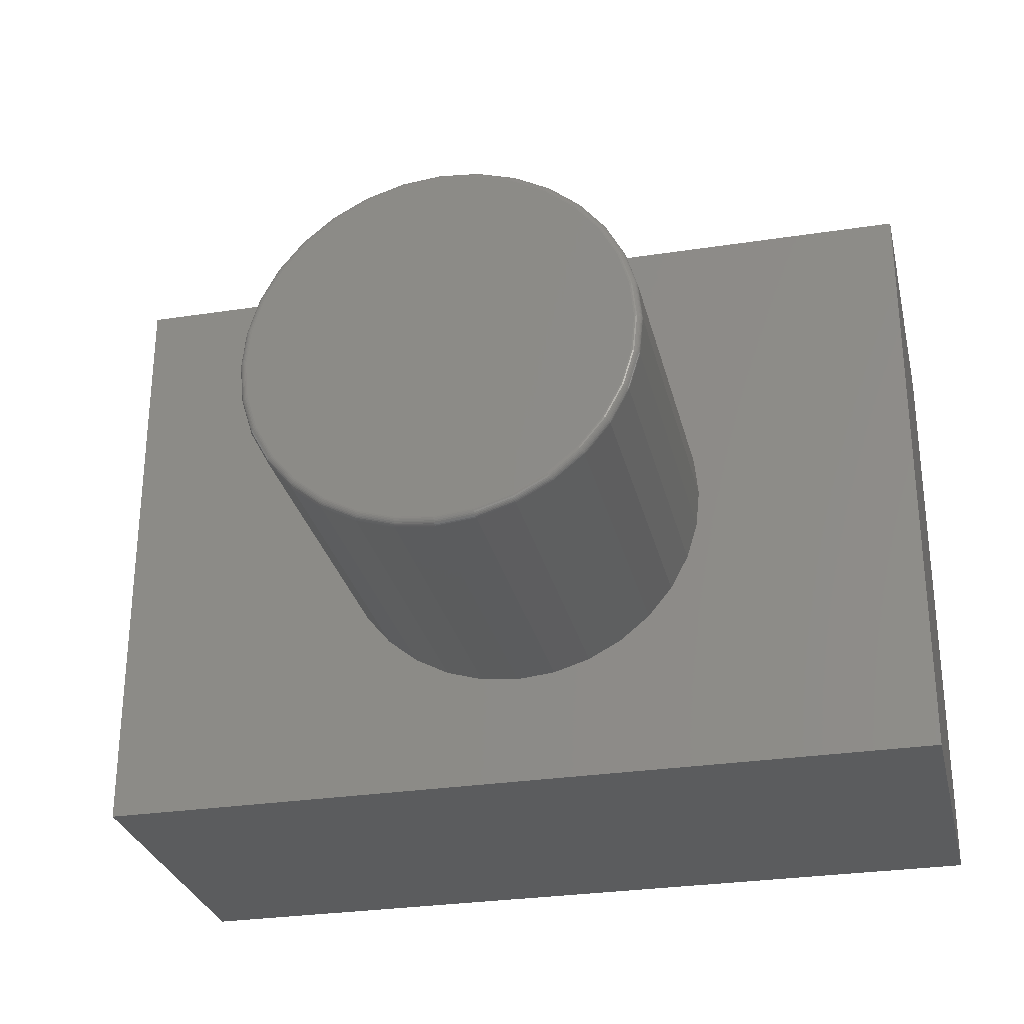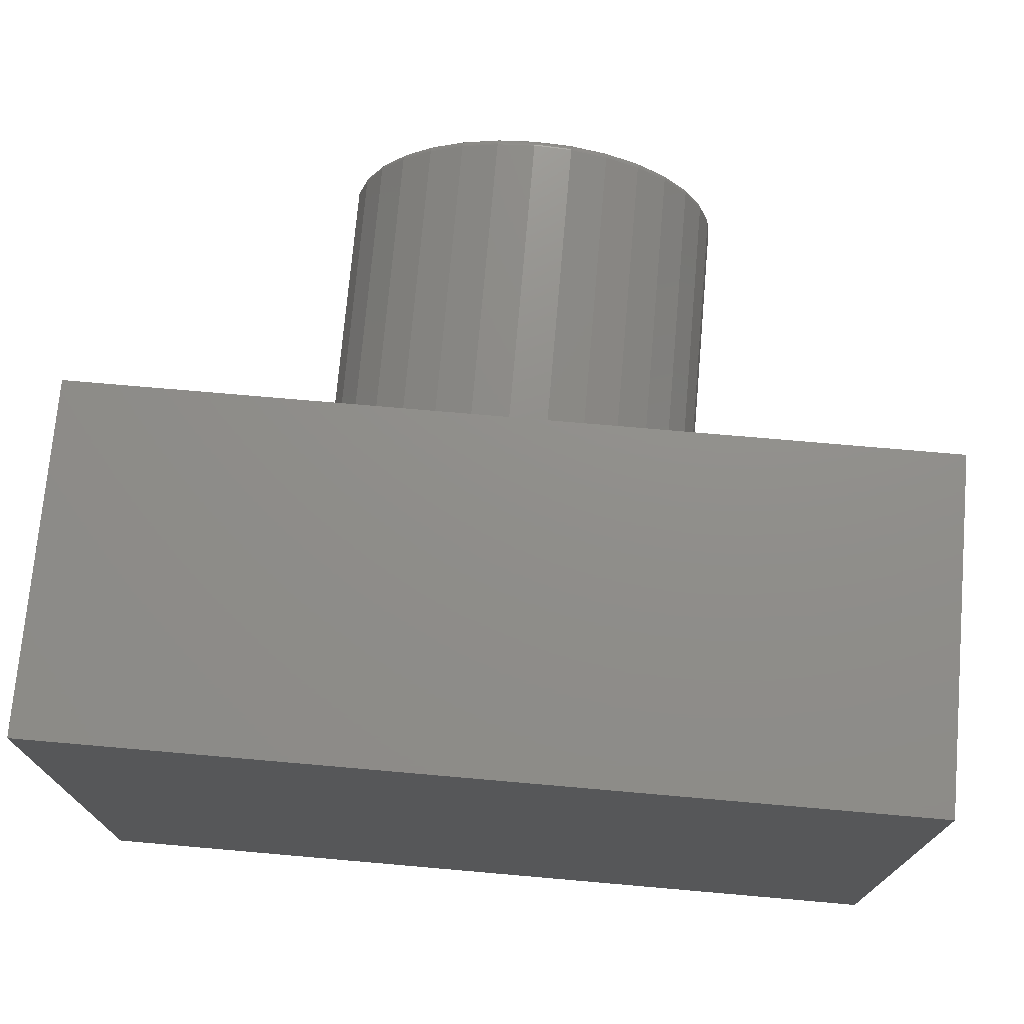
<metadata>
{"format":"stl","ext":"stl","renderer":"f3d","projection":"perspective","resolution":1024,"background":"white","views":[{"elev":-28.9,"azim":12.9,"up":"+Z"},{"elev":73.3,"azim":-175.0,"up":"+Z"}]}
</metadata>
<code>
# stl→obj: 328 verts, 652 faces
v -0.03715 -0.75 0.2012
v 0.04291 -0.75 0.2012
v 0.002878 -0.75 0.2052
v -0.07564 -0.75 0.1896
v 0.0814 -0.75 0.1896
v 0.0814 -0.75 -0.1896
v -0.03715 -0.75 -0.2012
v 0.04291 -0.75 -0.2012
v 0.002878 -0.75 -0.2052
v 0.1169 -0.75 0.1706
v -0.1111 -0.75 0.1706
v 0.148 -0.75 0.1451
v -0.1422 -0.75 0.1451
v 0.1735 -0.75 0.114
v -0.1677 -0.75 0.114
v 0.1924 -0.75 0.07852
v -0.1867 -0.75 0.07852
v 0.2041 -0.75 0.04003
v -0.1984 -0.75 0.04003
v 0.2081 -0.75 -2.719e-16
v -0.2023 -0.75 -3.536e-16
v 0.2041 -0.75 -0.04003
v -0.1984 -0.75 -0.04003
v 0.1924 -0.75 -0.07852
v -0.1867 -0.75 -0.07852
v 0.1735 -0.75 -0.114
v -0.1677 -0.75 -0.114
v 0.148 -0.75 -0.1451
v -0.1422 -0.75 -0.1451
v 0.1169 -0.75 -0.1706
v -0.1111 -0.75 -0.1706
v -0.07564 -0.75 -0.1896
v 0.2159 -0.375 -8.213e-17
v 0.2159 -0.7422 -5.126e-16
v 0.2118 -0.375 -0.04155
v 0.2118 -0.7422 -0.04155
v 0.1997 -0.375 -0.08151
v 0.1997 -0.7422 -0.08151
v 0.18 -0.375 -0.1183
v 0.18 -0.7422 -0.1183
v 0.1535 -0.375 -0.1506
v 0.1535 -0.7422 -0.1506
v 0.1212 -0.375 -0.1771
v 0.1212 -0.7422 -0.1771
v 0.08439 -0.375 -0.1968
v 0.08439 -0.7422 -0.1968
v 0.04443 -0.375 -0.2089
v 0.04443 -0.7422 -0.2089
v 0.002878 -0.375 -0.213
v 0.002878 -0.7422 -0.213
v -0.03867 -0.375 -0.2089
v -0.03867 -0.7422 -0.2089
v -0.07863 -0.375 -0.1968
v -0.07863 -0.7422 -0.1968
v -0.1155 -0.375 -0.1771
v -0.1155 -0.7422 -0.1771
v -0.1477 -0.375 -0.1506
v -0.1477 -0.7422 -0.1506
v -0.1742 -0.375 -0.1183
v -0.1742 -0.7422 -0.1183
v -0.1939 -0.375 -0.08151
v -0.1939 -0.7422 -0.08151
v -0.206 -0.375 -0.04155
v -0.206 -0.7422 -0.04155
v -0.2101 -0.375 7.437e-17
v -0.2101 -0.7422 7.437e-17
v -0.206 -0.375 0.04155
v -0.206 -0.7422 0.04155
v -0.1939 -0.375 0.08151
v -0.1939 -0.7422 0.08151
v -0.1742 -0.375 0.1183
v -0.1742 -0.7422 0.1183
v -0.1477 -0.375 0.1506
v -0.1477 -0.7422 0.1506
v -0.1155 -0.375 0.1771
v -0.1155 -0.7422 0.1771
v -0.07863 -0.375 0.1968
v -0.07863 -0.7422 0.1968
v -0.03867 -0.375 0.2089
v -0.03867 -0.7422 0.2089
v 0.002878 -0.375 0.213
v 0.002878 -0.7422 0.213
v 0.04443 -0.375 0.2089
v 0.04443 -0.7422 0.2089
v 0.08439 -0.375 0.1968
v 0.08439 -0.7422 0.1968
v 0.1212 -0.375 0.1771
v 0.1212 -0.7422 0.1771
v 0.1535 -0.375 0.1506
v 0.1535 -0.7422 0.1506
v 0.18 -0.375 0.1183
v 0.18 -0.7422 0.1183
v 0.1997 -0.375 0.08151
v 0.1997 -0.7422 0.08151
v 0.2118 -0.375 0.04155
v 0.2118 -0.7422 0.04155
v -0.2038 -0.7498 8.327e-17
v -0.1999 -0.7498 0.04033
v -0.2053 -0.7494 8.327e-17
v -0.2013 -0.7494 0.04061
v -0.2066 -0.7487 8.327e-17
v -0.2026 -0.7487 0.04088
v -0.2078 -0.7477 9.714e-17
v -0.2038 -0.7477 0.04111
v -0.2088 -0.7465 8.327e-17
v -0.2047 -0.7465 0.0413
v -0.2095 -0.7452 8.327e-17
v -0.2054 -0.7452 0.04144
v -0.21 -0.7437 8.327e-17
v -0.2059 -0.7437 0.04152
v 0.2056 -0.7498 0.04033
v 0.2096 -0.7498 -5.135e-16
v 0.207 -0.7494 0.04061
v 0.211 -0.7494 -5.135e-16
v 0.2084 -0.7487 0.04088
v 0.2124 -0.7487 -5.135e-16
v 0.2095 -0.7477 0.04111
v 0.2136 -0.7477 -5.412e-16
v 0.2105 -0.7465 0.0413
v 0.2146 -0.7465 -5.274e-16
v 0.2112 -0.7452 0.04144
v 0.2153 -0.7452 -5.274e-16
v 0.2116 -0.7437 0.04152
v 0.2157 -0.7437 -5.274e-16
v 0.1938 -0.7498 0.0791
v 0.1952 -0.7494 0.07966
v 0.1965 -0.7487 0.08018
v 0.1975 -0.7477 0.08063
v 0.1984 -0.7465 0.08101
v 0.1991 -0.7452 0.08128
v 0.1995 -0.7437 0.08145
v 0.1747 -0.7498 0.1148
v 0.176 -0.7494 0.1157
v 0.1771 -0.7487 0.1164
v 0.1781 -0.7477 0.1171
v 0.1789 -0.7465 0.1176
v 0.1795 -0.7452 0.118
v 0.1799 -0.7437 0.1182
v 0.149 -0.7498 0.1462
v 0.1501 -0.7494 0.1472
v 0.151 -0.7487 0.1482
v 0.1519 -0.7477 0.149
v 0.1526 -0.7465 0.1497
v 0.1531 -0.7452 0.1502
v 0.1534 -0.7437 0.1505
v 0.1177 -0.7498 0.1719
v 0.1185 -0.7494 0.1731
v 0.1193 -0.7487 0.1742
v 0.1199 -0.7477 0.1752
v 0.1205 -0.7465 0.176
v 0.1209 -0.7452 0.1766
v 0.1211 -0.7437 0.177
v 0.08198 -0.7498 0.191
v 0.08254 -0.7494 0.1923
v 0.08306 -0.7487 0.1936
v 0.08351 -0.7477 0.1947
v 0.08388 -0.7465 0.1956
v 0.08416 -0.7452 0.1962
v 0.08433 -0.7437 0.1966
v 0.0432 -0.7498 0.2027
v 0.04349 -0.7494 0.2042
v 0.04375 -0.7487 0.2055
v 0.04398 -0.7477 0.2067
v 0.04417 -0.7465 0.2076
v 0.04432 -0.7452 0.2083
v 0.0444 -0.7437 0.2088
v 0.002878 -0.7498 0.2067
v 0.002878 -0.7494 0.2082
v 0.002878 -0.7487 0.2095
v 0.002878 -0.7477 0.2107
v 0.002878 -0.7465 0.2117
v 0.002878 -0.7452 0.2124
v 0.002878 -0.7437 0.2128
v -0.03745 -0.7498 0.2027
v -0.03773 -0.7494 0.2042
v -0.038 -0.7487 0.2055
v -0.03823 -0.7477 0.2067
v -0.03842 -0.7465 0.2076
v -0.03856 -0.7452 0.2083
v -0.03865 -0.7437 0.2088
v -0.07622 -0.7498 0.191
v -0.07679 -0.7494 0.1923
v -0.0773 -0.7487 0.1936
v -0.07776 -0.7477 0.1947
v -0.07813 -0.7465 0.1956
v -0.0784 -0.7452 0.1962
v -0.07857 -0.7437 0.1966
v -0.112 -0.7498 0.1719
v -0.1128 -0.7494 0.1731
v -0.1135 -0.7487 0.1742
v -0.1142 -0.7477 0.1752
v -0.1147 -0.7465 0.176
v -0.1151 -0.7452 0.1766
v -0.1154 -0.7437 0.177
v -0.1433 -0.7498 0.1462
v -0.1443 -0.7494 0.1472
v -0.1453 -0.7487 0.1482
v -0.1461 -0.7477 0.149
v -0.1468 -0.7465 0.1497
v -0.1473 -0.7452 0.1502
v -0.1476 -0.7437 0.1505
v -0.169 -0.7498 0.1148
v -0.1702 -0.7494 0.1157
v -0.1713 -0.7487 0.1164
v -0.1723 -0.7477 0.1171
v -0.1731 -0.7465 0.1176
v -0.1737 -0.7452 0.118
v -0.1741 -0.7437 0.1182
v -0.1881 -0.7498 0.0791
v -0.1894 -0.7494 0.07966
v -0.1907 -0.7487 0.08018
v -0.1918 -0.7477 0.08063
v -0.1927 -0.7465 0.08101
v -0.1934 -0.7452 0.08128
v -0.1938 -0.7437 0.08145
v 0.2056 -0.7498 -0.04033
v 0.207 -0.7494 -0.04061
v 0.2084 -0.7487 -0.04088
v 0.2095 -0.7477 -0.04111
v 0.2105 -0.7465 -0.0413
v 0.2112 -0.7452 -0.04144
v 0.2116 -0.7437 -0.04152
v -0.1999 -0.7498 -0.04033
v -0.2013 -0.7494 -0.04061
v -0.2026 -0.7487 -0.04088
v -0.2038 -0.7477 -0.04111
v -0.2047 -0.7465 -0.0413
v -0.2054 -0.7452 -0.04144
v -0.2059 -0.7437 -0.04152
v -0.1881 -0.7498 -0.0791
v -0.1894 -0.7494 -0.07966
v -0.1907 -0.7487 -0.08018
v -0.1918 -0.7477 -0.08063
v -0.1927 -0.7465 -0.08101
v -0.1934 -0.7452 -0.08128
v -0.1938 -0.7437 -0.08145
v -0.169 -0.7498 -0.1148
v -0.1702 -0.7494 -0.1157
v -0.1713 -0.7487 -0.1164
v -0.1723 -0.7477 -0.1171
v -0.1731 -0.7465 -0.1176
v -0.1737 -0.7452 -0.118
v -0.1741 -0.7437 -0.1182
v -0.1433 -0.7498 -0.1462
v -0.1443 -0.7494 -0.1472
v -0.1453 -0.7487 -0.1482
v -0.1461 -0.7477 -0.149
v -0.1468 -0.7465 -0.1497
v -0.1473 -0.7452 -0.1502
v -0.1476 -0.7437 -0.1505
v -0.112 -0.7498 -0.1719
v -0.1128 -0.7494 -0.1731
v -0.1135 -0.7487 -0.1742
v -0.1142 -0.7477 -0.1752
v -0.1147 -0.7465 -0.176
v -0.1151 -0.7452 -0.1766
v -0.1154 -0.7437 -0.177
v -0.07622 -0.7498 -0.191
v -0.07679 -0.7494 -0.1923
v -0.0773 -0.7487 -0.1936
v -0.07776 -0.7477 -0.1947
v -0.07813 -0.7465 -0.1956
v -0.0784 -0.7452 -0.1962
v -0.07857 -0.7437 -0.1966
v -0.03745 -0.7498 -0.2027
v -0.03773 -0.7494 -0.2042
v -0.038 -0.7487 -0.2055
v -0.03823 -0.7477 -0.2067
v -0.03842 -0.7465 -0.2076
v -0.03856 -0.7452 -0.2083
v -0.03865 -0.7437 -0.2088
v 0.002878 -0.7498 -0.2067
v 0.002878 -0.7494 -0.2082
v 0.002878 -0.7487 -0.2095
v 0.002878 -0.7477 -0.2107
v 0.002878 -0.7465 -0.2117
v 0.002878 -0.7452 -0.2124
v 0.002878 -0.7437 -0.2128
v 0.0432 -0.7498 -0.2027
v 0.04349 -0.7494 -0.2042
v 0.04375 -0.7487 -0.2055
v 0.04398 -0.7477 -0.2067
v 0.04417 -0.7465 -0.2076
v 0.04432 -0.7452 -0.2083
v 0.0444 -0.7437 -0.2088
v 0.08198 -0.7498 -0.191
v 0.08254 -0.7494 -0.1923
v 0.08306 -0.7487 -0.1936
v 0.08351 -0.7477 -0.1947
v 0.08388 -0.7465 -0.1956
v 0.08416 -0.7452 -0.1962
v 0.08433 -0.7437 -0.1966
v 0.1177 -0.7498 -0.1719
v 0.1185 -0.7494 -0.1731
v 0.1193 -0.7487 -0.1742
v 0.1199 -0.7477 -0.1752
v 0.1205 -0.7465 -0.176
v 0.1209 -0.7452 -0.1766
v 0.1211 -0.7437 -0.177
v 0.149 -0.7498 -0.1462
v 0.1501 -0.7494 -0.1472
v 0.151 -0.7487 -0.1482
v 0.1519 -0.7477 -0.149
v 0.1526 -0.7465 -0.1497
v 0.1531 -0.7452 -0.1502
v 0.1534 -0.7437 -0.1505
v 0.1747 -0.7498 -0.1148
v 0.176 -0.7494 -0.1157
v 0.1771 -0.7487 -0.1164
v 0.1781 -0.7477 -0.1171
v 0.1789 -0.7465 -0.1176
v 0.1795 -0.7452 -0.118
v 0.1799 -0.7437 -0.1182
v 0.1938 -0.7498 -0.0791
v 0.1952 -0.7494 -0.07966
v 0.1965 -0.7487 -0.08018
v 0.1975 -0.7477 -0.08063
v 0.1984 -0.7465 -0.08101
v 0.1991 -0.7452 -0.08128
v 0.1995 -0.7437 -0.08145
v -0.4688 -0.375 0.3393
v -0.4688 -0.375 -0.3359
v 0.4609 -0.375 0.3393
v 0.4609 -0.375 -0.3359
v -0.4688 0 -0.3359
v -0.4688 3.748e-17 0.3393
v 0.4609 5.161e-17 -0.3359
v 0.4609 8.909e-17 0.3393
f 1 2 3
f 2 1 4
f 2 4 5
f 6 7 8
f 8 7 9
f 5 4 10
f 10 4 11
f 10 11 12
f 12 11 13
f 12 13 14
f 14 13 15
f 14 15 16
f 16 15 17
f 16 17 18
f 18 17 19
f 18 19 20
f 20 19 21
f 20 21 22
f 22 21 23
f 22 23 24
f 24 23 25
f 24 25 26
f 26 25 27
f 26 27 28
f 28 27 29
f 28 29 30
f 30 29 31
f 30 31 6
f 6 31 32
f 6 32 7
f 33 34 35
f 35 34 36
f 35 36 37
f 37 36 38
f 37 38 39
f 39 38 40
f 39 40 41
f 41 40 42
f 41 42 43
f 43 42 44
f 43 44 45
f 45 44 46
f 45 46 47
f 47 46 48
f 47 48 49
f 49 48 50
f 49 50 51
f 51 50 52
f 51 52 53
f 53 52 54
f 53 54 55
f 55 54 56
f 55 56 57
f 57 56 58
f 57 58 59
f 59 58 60
f 59 60 61
f 61 60 62
f 61 62 63
f 63 62 64
f 63 64 65
f 65 64 66
f 65 66 67
f 67 66 68
f 67 68 69
f 69 68 70
f 69 70 71
f 71 70 72
f 71 72 73
f 73 72 74
f 73 74 75
f 75 74 76
f 75 76 77
f 77 76 78
f 77 78 79
f 79 78 80
f 79 80 81
f 81 80 82
f 81 82 83
f 83 82 84
f 83 84 85
f 85 84 86
f 85 86 87
f 87 86 88
f 87 88 89
f 89 88 90
f 89 90 91
f 91 90 92
f 91 92 93
f 93 92 94
f 93 94 95
f 95 94 96
f 95 96 33
f 33 96 34
f 21 19 97
f 97 19 98
f 97 98 99
f 99 98 100
f 99 100 101
f 101 100 102
f 101 102 103
f 103 102 104
f 103 104 105
f 105 104 106
f 105 106 107
f 107 106 108
f 107 108 109
f 109 108 110
f 109 110 66
f 66 110 68
f 18 20 111
f 111 20 112
f 111 112 113
f 113 112 114
f 113 114 115
f 115 114 116
f 115 116 117
f 117 116 118
f 117 118 119
f 119 118 120
f 119 120 121
f 121 120 122
f 121 122 123
f 123 122 124
f 123 124 96
f 96 124 34
f 16 18 125
f 125 18 111
f 125 111 126
f 126 111 113
f 126 113 127
f 127 113 115
f 127 115 128
f 128 115 117
f 128 117 129
f 129 117 119
f 129 119 130
f 130 119 121
f 130 121 131
f 131 121 123
f 131 123 94
f 94 123 96
f 14 16 132
f 132 16 125
f 132 125 133
f 133 125 126
f 133 126 134
f 134 126 127
f 134 127 135
f 135 127 128
f 135 128 136
f 136 128 129
f 136 129 137
f 137 129 130
f 137 130 138
f 138 130 131
f 138 131 92
f 92 131 94
f 12 14 139
f 139 14 132
f 139 132 140
f 140 132 133
f 140 133 141
f 141 133 134
f 141 134 142
f 142 134 135
f 142 135 143
f 143 135 136
f 143 136 144
f 144 136 137
f 144 137 145
f 145 137 138
f 145 138 90
f 90 138 92
f 10 12 146
f 146 12 139
f 146 139 147
f 147 139 140
f 147 140 148
f 148 140 141
f 148 141 149
f 149 141 142
f 149 142 150
f 150 142 143
f 150 143 151
f 151 143 144
f 151 144 152
f 152 144 145
f 152 145 88
f 88 145 90
f 5 10 153
f 153 10 146
f 153 146 154
f 154 146 147
f 154 147 155
f 155 147 148
f 155 148 156
f 156 148 149
f 156 149 157
f 157 149 150
f 157 150 158
f 158 150 151
f 158 151 159
f 159 151 152
f 159 152 86
f 86 152 88
f 2 5 160
f 160 5 153
f 160 153 161
f 161 153 154
f 161 154 162
f 162 154 155
f 162 155 163
f 163 155 156
f 163 156 164
f 164 156 157
f 164 157 165
f 165 157 158
f 165 158 166
f 166 158 159
f 166 159 84
f 84 159 86
f 3 2 167
f 167 2 160
f 167 160 168
f 168 160 161
f 168 161 169
f 169 161 162
f 169 162 170
f 170 162 163
f 170 163 171
f 171 163 164
f 171 164 172
f 172 164 165
f 172 165 173
f 173 165 166
f 173 166 82
f 82 166 84
f 1 3 174
f 174 3 167
f 174 167 175
f 175 167 168
f 175 168 176
f 176 168 169
f 176 169 177
f 177 169 170
f 177 170 178
f 178 170 171
f 178 171 179
f 179 171 172
f 179 172 180
f 180 172 173
f 180 173 80
f 80 173 82
f 4 1 181
f 181 1 174
f 181 174 182
f 182 174 175
f 182 175 183
f 183 175 176
f 183 176 184
f 184 176 177
f 184 177 185
f 185 177 178
f 185 178 186
f 186 178 179
f 186 179 187
f 187 179 180
f 187 180 78
f 78 180 80
f 11 4 188
f 188 4 181
f 188 181 189
f 189 181 182
f 189 182 190
f 190 182 183
f 190 183 191
f 191 183 184
f 191 184 192
f 192 184 185
f 192 185 193
f 193 185 186
f 193 186 194
f 194 186 187
f 194 187 76
f 76 187 78
f 13 11 195
f 195 11 188
f 195 188 196
f 196 188 189
f 196 189 197
f 197 189 190
f 197 190 198
f 198 190 191
f 198 191 199
f 199 191 192
f 199 192 200
f 200 192 193
f 200 193 201
f 201 193 194
f 201 194 74
f 74 194 76
f 15 13 202
f 202 13 195
f 202 195 203
f 203 195 196
f 203 196 204
f 204 196 197
f 204 197 205
f 205 197 198
f 205 198 206
f 206 198 199
f 206 199 207
f 207 199 200
f 207 200 208
f 208 200 201
f 208 201 72
f 72 201 74
f 17 15 209
f 209 15 202
f 209 202 210
f 210 202 203
f 210 203 211
f 211 203 204
f 211 204 212
f 212 204 205
f 212 205 213
f 213 205 206
f 213 206 214
f 214 206 207
f 214 207 215
f 215 207 208
f 215 208 70
f 70 208 72
f 19 17 98
f 98 17 209
f 98 209 100
f 100 209 210
f 100 210 102
f 102 210 211
f 102 211 104
f 104 211 212
f 104 212 106
f 106 212 213
f 106 213 108
f 108 213 214
f 108 214 110
f 110 214 215
f 110 215 68
f 68 215 70
f 20 22 112
f 112 22 216
f 112 216 114
f 114 216 217
f 114 217 116
f 116 217 218
f 116 218 118
f 118 218 219
f 118 219 120
f 120 219 220
f 120 220 122
f 122 220 221
f 122 221 124
f 124 221 222
f 124 222 34
f 34 222 36
f 23 21 223
f 223 21 97
f 223 97 224
f 224 97 99
f 224 99 225
f 225 99 101
f 225 101 226
f 226 101 103
f 226 103 227
f 227 103 105
f 227 105 228
f 228 105 107
f 228 107 229
f 229 107 109
f 229 109 64
f 64 109 66
f 25 23 230
f 230 23 223
f 230 223 231
f 231 223 224
f 231 224 232
f 232 224 225
f 232 225 233
f 233 225 226
f 233 226 234
f 234 226 227
f 234 227 235
f 235 227 228
f 235 228 236
f 236 228 229
f 236 229 62
f 62 229 64
f 27 25 237
f 237 25 230
f 237 230 238
f 238 230 231
f 238 231 239
f 239 231 232
f 239 232 240
f 240 232 233
f 240 233 241
f 241 233 234
f 241 234 242
f 242 234 235
f 242 235 243
f 243 235 236
f 243 236 60
f 60 236 62
f 29 27 244
f 244 27 237
f 244 237 245
f 245 237 238
f 245 238 246
f 246 238 239
f 246 239 247
f 247 239 240
f 247 240 248
f 248 240 241
f 248 241 249
f 249 241 242
f 249 242 250
f 250 242 243
f 250 243 58
f 58 243 60
f 31 29 251
f 251 29 244
f 251 244 252
f 252 244 245
f 252 245 253
f 253 245 246
f 253 246 254
f 254 246 247
f 254 247 255
f 255 247 248
f 255 248 256
f 256 248 249
f 256 249 257
f 257 249 250
f 257 250 56
f 56 250 58
f 32 31 258
f 258 31 251
f 258 251 259
f 259 251 252
f 259 252 260
f 260 252 253
f 260 253 261
f 261 253 254
f 261 254 262
f 262 254 255
f 262 255 263
f 263 255 256
f 263 256 264
f 264 256 257
f 264 257 54
f 54 257 56
f 7 32 265
f 265 32 258
f 265 258 266
f 266 258 259
f 266 259 267
f 267 259 260
f 267 260 268
f 268 260 261
f 268 261 269
f 269 261 262
f 269 262 270
f 270 262 263
f 270 263 271
f 271 263 264
f 271 264 52
f 52 264 54
f 9 7 272
f 272 7 265
f 272 265 273
f 273 265 266
f 273 266 274
f 274 266 267
f 274 267 275
f 275 267 268
f 275 268 276
f 276 268 269
f 276 269 277
f 277 269 270
f 277 270 278
f 278 270 271
f 278 271 50
f 50 271 52
f 8 9 279
f 279 9 272
f 279 272 280
f 280 272 273
f 280 273 281
f 281 273 274
f 281 274 282
f 282 274 275
f 282 275 283
f 283 275 276
f 283 276 284
f 284 276 277
f 284 277 285
f 285 277 278
f 285 278 48
f 48 278 50
f 6 8 286
f 286 8 279
f 286 279 287
f 287 279 280
f 287 280 288
f 288 280 281
f 288 281 289
f 289 281 282
f 289 282 290
f 290 282 283
f 290 283 291
f 291 283 284
f 291 284 292
f 292 284 285
f 292 285 46
f 46 285 48
f 30 6 293
f 293 6 286
f 293 286 294
f 294 286 287
f 294 287 295
f 295 287 288
f 295 288 296
f 296 288 289
f 296 289 297
f 297 289 290
f 297 290 298
f 298 290 291
f 298 291 299
f 299 291 292
f 299 292 44
f 44 292 46
f 28 30 300
f 300 30 293
f 300 293 301
f 301 293 294
f 301 294 302
f 302 294 295
f 302 295 303
f 303 295 296
f 303 296 304
f 304 296 297
f 304 297 305
f 305 297 298
f 305 298 306
f 306 298 299
f 306 299 42
f 42 299 44
f 26 28 307
f 307 28 300
f 307 300 308
f 308 300 301
f 308 301 309
f 309 301 302
f 309 302 310
f 310 302 303
f 310 303 311
f 311 303 304
f 311 304 312
f 312 304 305
f 312 305 313
f 313 305 306
f 313 306 40
f 40 306 42
f 24 26 314
f 314 26 307
f 314 307 315
f 315 307 308
f 315 308 316
f 316 308 309
f 316 309 317
f 317 309 310
f 317 310 318
f 318 310 311
f 318 311 319
f 319 311 312
f 319 312 320
f 320 312 313
f 320 313 38
f 38 313 40
f 22 24 216
f 216 24 314
f 216 314 217
f 217 314 315
f 217 315 218
f 218 315 316
f 218 316 219
f 219 316 317
f 219 317 220
f 220 317 318
f 220 318 221
f 221 318 319
f 221 319 222
f 222 319 320
f 222 320 36
f 36 320 38
f 321 322 69
f 321 69 71
f 321 71 73
f 321 73 75
f 321 75 77
f 321 77 79
f 321 79 81
f 321 81 323
f 322 324 49
f 322 49 51
f 322 51 53
f 322 53 55
f 322 55 57
f 322 57 59
f 322 59 61
f 322 61 63
f 322 63 65
f 322 65 67
f 322 67 69
f 324 93 95
f 324 95 33
f 324 33 35
f 324 35 37
f 324 37 39
f 324 39 41
f 324 41 43
f 324 43 45
f 324 45 47
f 324 47 49
f 323 81 83
f 323 83 85
f 323 85 87
f 323 87 89
f 323 89 91
f 323 91 93
f 323 93 324
f 325 326 327
f 327 326 328
f 321 326 322
f 322 326 325
f 323 328 321
f 321 328 326
f 324 327 323
f 323 327 328
f 322 325 324
f 324 325 327

</code>
